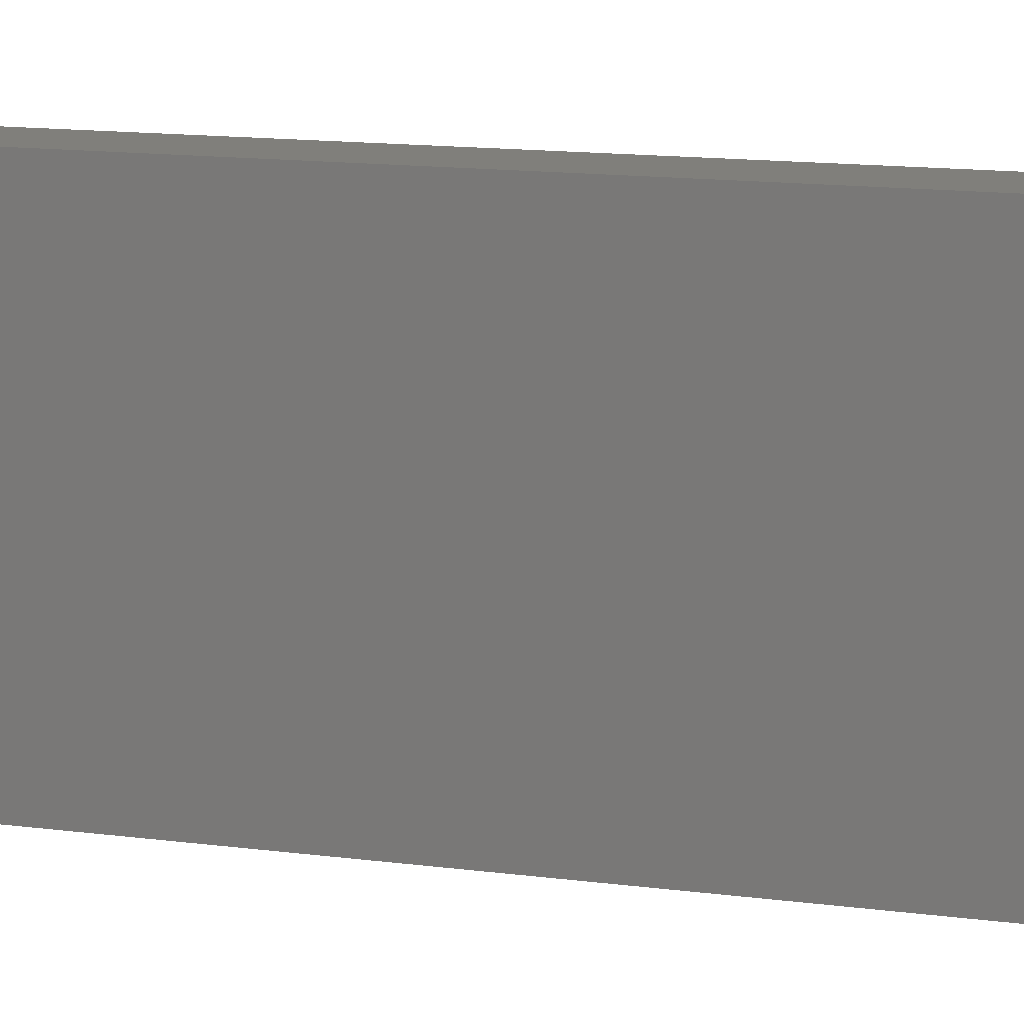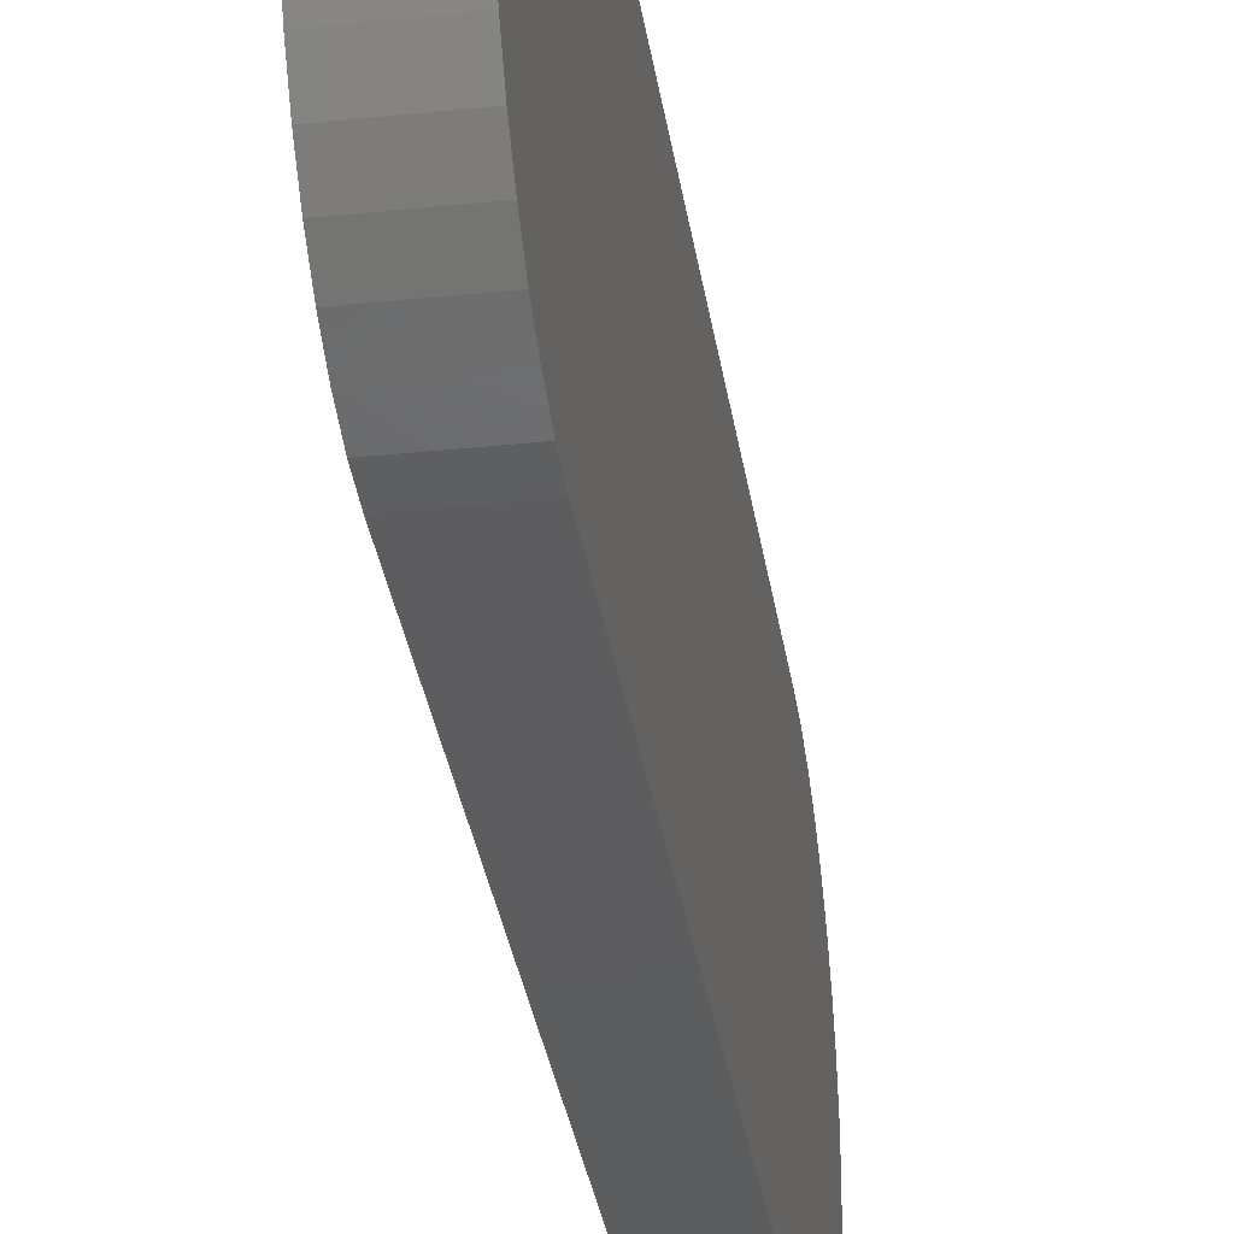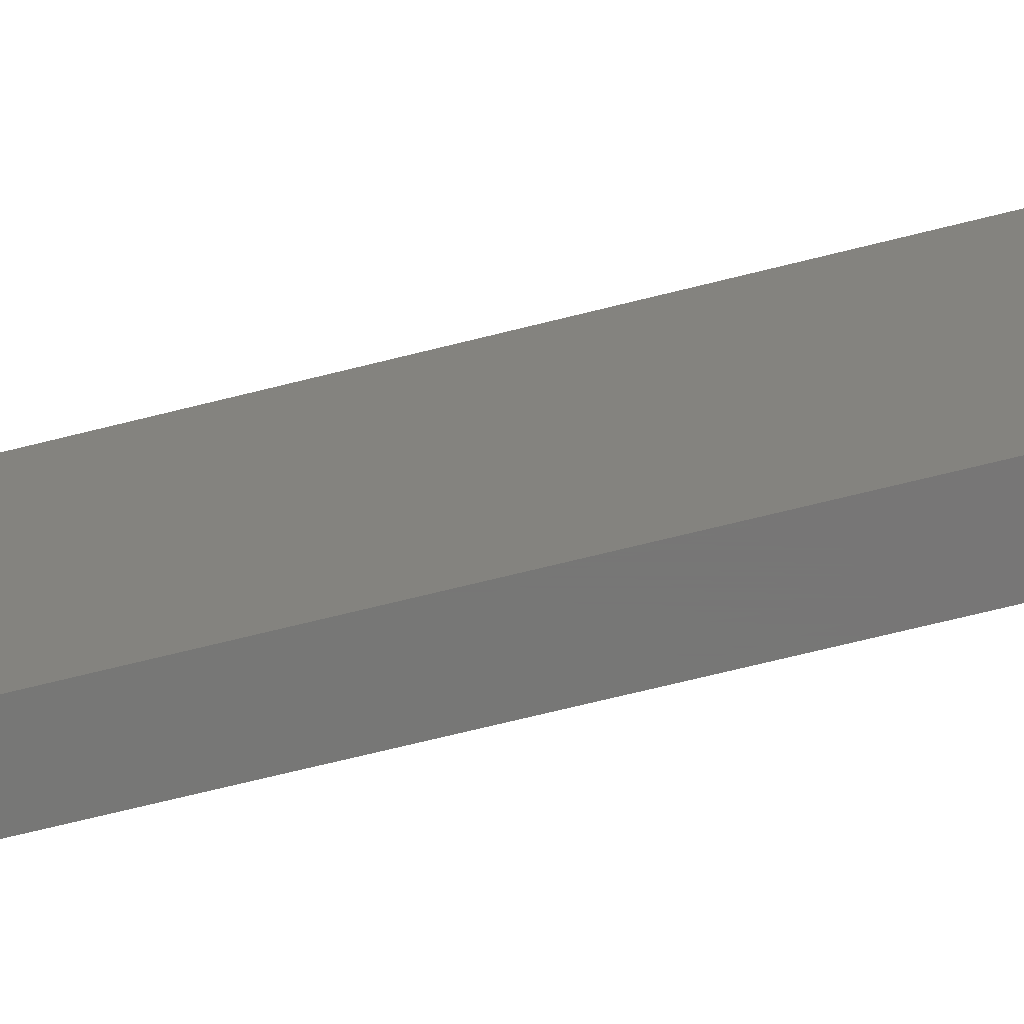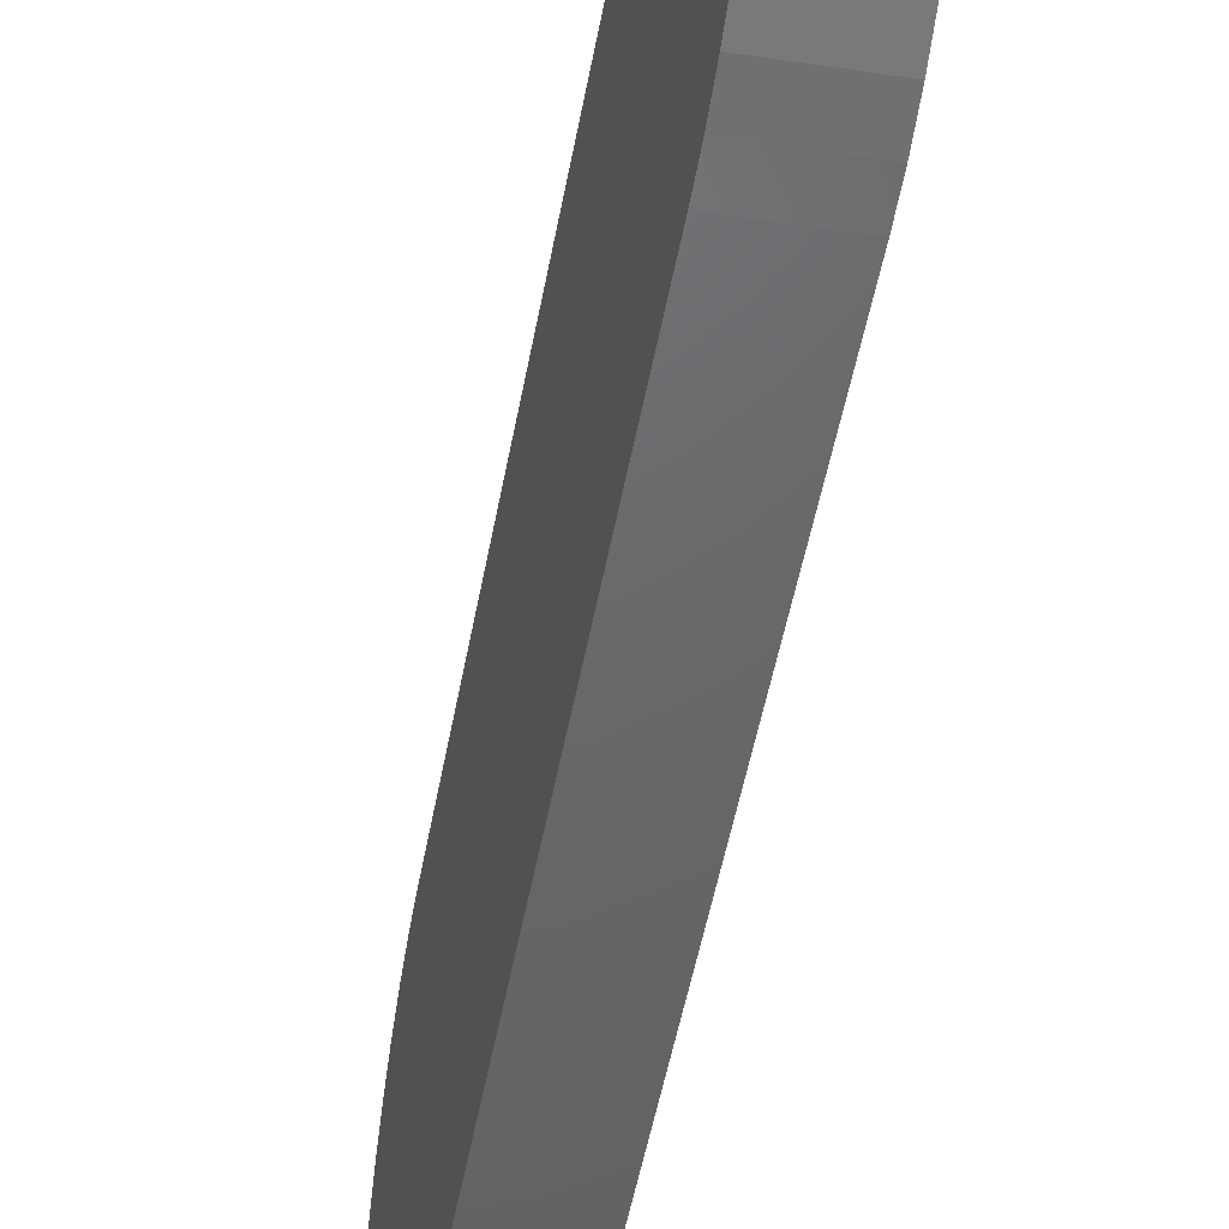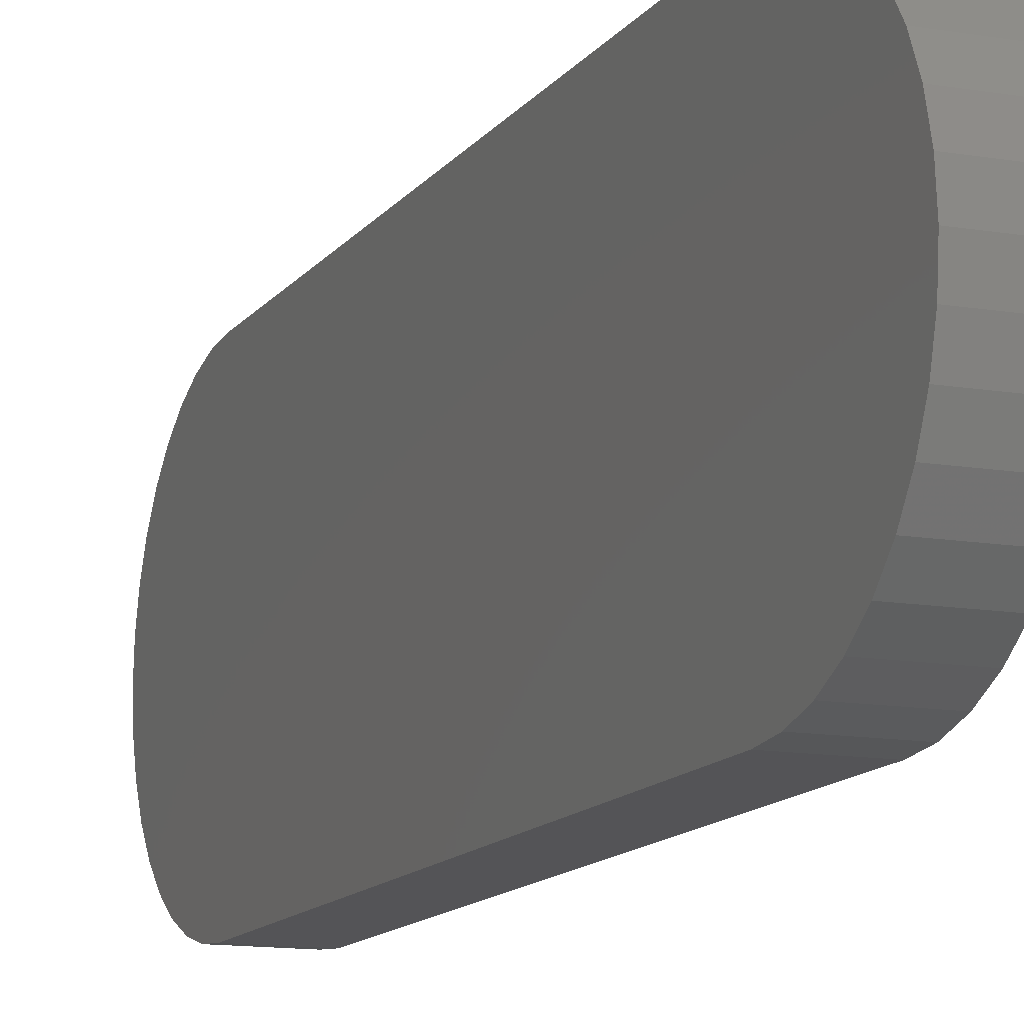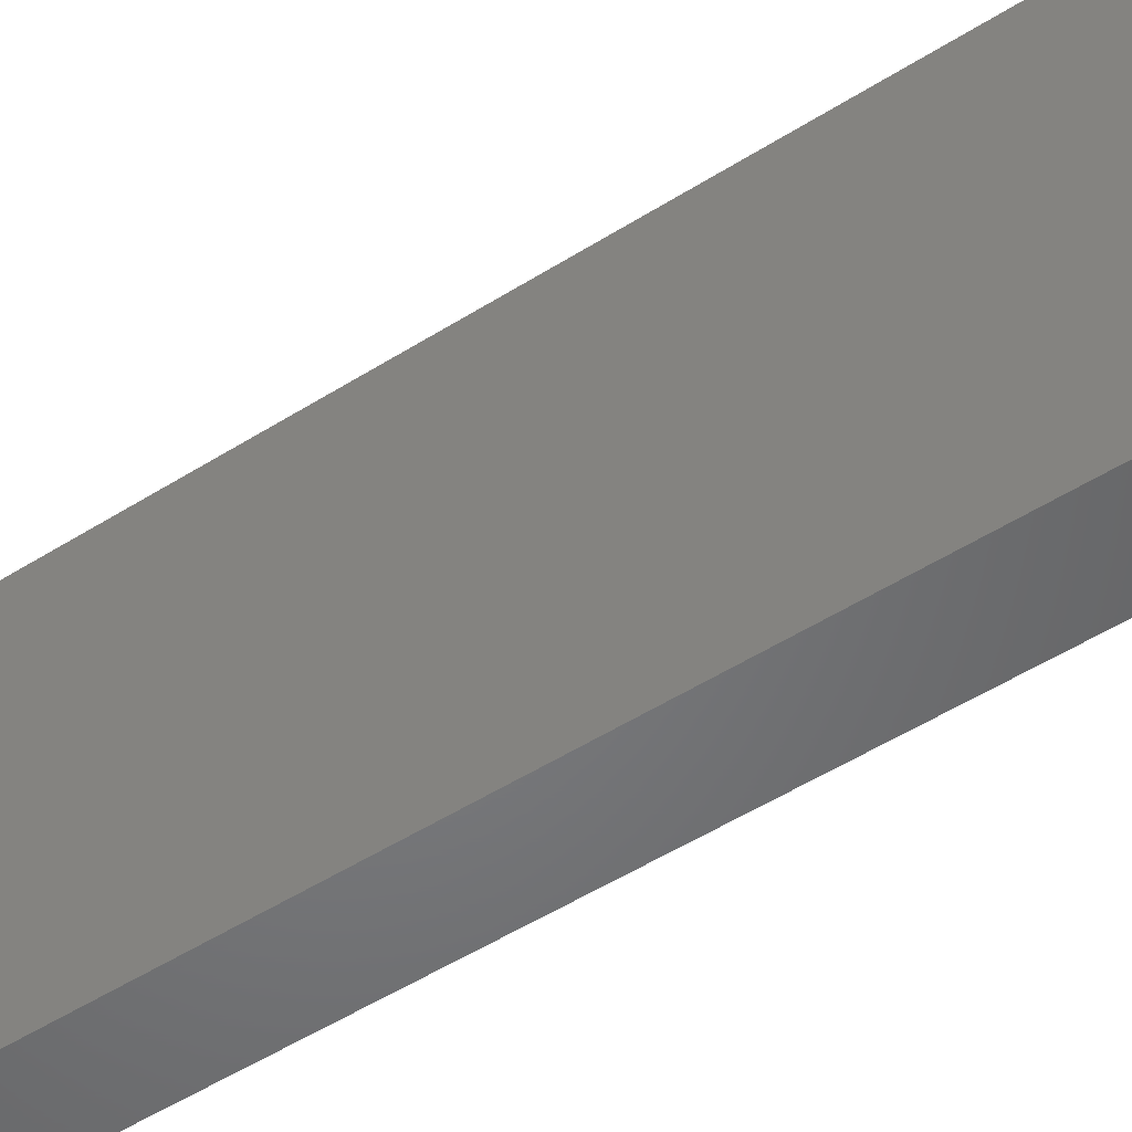
<metadata>
{"format":"stl","ext":"stl","renderer":"f3d","projection":"perspective","resolution":1024,"background":"white","views":[{"elev":12.6,"azim":-72.0,"up":"+Y"},{"elev":-32.3,"azim":-171.7,"up":"+Y"},{"elev":-69.2,"azim":-75.9,"up":"+Y"},{"elev":-47.1,"azim":-9.8,"up":"+Y"},{"elev":-12.6,"azim":-21.8,"up":"+Y"},{"elev":-50.8,"azim":124.8,"up":"+Y"}]}
</metadata>
<code>
# stl→obj: 76 verts, 148 faces
v 0.1 0.25 4.75
v 0.1 0.125 4.967
v 0.1 0.2462 4.793
v 0.2 -0.2349 3.664
v 0.2 -0.2462 3.707
v 0.1 -0.2349 3.664
v 0.1 0.0855 3.515
v 0.2 0.0855 3.515
v 0.1 0.04341 3.504
v 0.2 0.04341 3.504
v 0.1 0 3.5
v 0.1 0.125 3.533
v 0.2 -0.2165 3.625
v 0.2 0.125 4.967
v 0.1 0.2349 4.836
v 0.1 0.2165 4.875
v 0.2 0.2349 4.836
v 0.1 -0.25 3.75
v 0.2 -0.25 4.75
v 0.1 -0.25 4.75
v 0.1 0.2462 3.707
v 0.1 0.25 3.75
v 0.2 0.2462 3.707
v 0.1 -0.04341 4.996
v 0.1 -0.0855 4.985
v 0.2 -0.125 3.533
v 0.2 -0.1607 3.558
v 0.2 -0.0855 4.985
v 0.2 0.25 3.75
v 0.2 0 3.5
v 0.1 -0.1915 4.911
v 0.1 -0.2165 4.875
v 0.2 -0.04341 3.504
v 0.1 -0.04341 3.504
v 0.1 0.1607 3.558
v 0.1 0.1915 3.589
v 0.1 -0.125 3.533
v 0.2 -0.0855 3.515
v 0.2 -0.25 3.75
v 0.2 0.25 4.75
v 0.1 -0.2462 4.793
v 0.2 -0.2462 4.793
v 0.1 0.1915 4.911
v 0.1 -0.1607 3.558
v 0.1 -0.2165 3.625
v 0.2 0.2165 4.875
v 0.2 0.1915 4.911
v 0.2 0 5
v 0.2 0.04341 4.996
v 0.1 0 5
v 0.1 0.04341 4.996
v 0.2 0.1607 3.558
v 0.2 0.125 3.533
v 0.1 -0.0855 3.515
v 0.1 -0.125 4.967
v 0.2 -0.125 4.967
v 0.1 0.2165 3.625
v 0.2 0.1915 3.589
v 0.1 0.2349 3.664
v 0.2 -0.1607 4.942
v 0.2 -0.1915 3.589
v 0.1 -0.1607 4.942
v 0.2 0.2349 3.664
v 0.1 -0.1915 3.589
v 0.2 0.2462 4.793
v 0.2 0.2165 3.625
v 0.1 -0.2349 4.836
v 0.1 -0.2462 3.707
v 0.2 -0.2349 4.836
v 0.2 -0.2165 4.875
v 0.1 0.1607 4.942
v 0.2 -0.1915 4.911
v 0.2 -0.04341 4.996
v 0.2 0.1607 4.942
v 0.1 0.0855 4.985
v 0.2 0.0855 4.985
f 1 2 3
f 4 5 6
f 7 8 9
f 10 11 9
f 12 8 7
f 13 14 4
f 15 16 17
f 18 19 20
f 21 22 23
f 24 2 25
f 26 14 27
f 28 24 25
f 29 14 23
f 30 11 10
f 4 14 5
f 31 2 32
f 11 33 34
f 35 2 36
f 37 38 26
f 39 19 18
f 40 22 1
f 27 37 26
f 41 19 42
f 16 2 43
f 44 2 37
f 29 22 40
f 6 45 4
f 46 16 47
f 48 49 50
f 51 2 50
f 39 14 19
f 44 37 27
f 50 2 24
f 52 14 53
f 37 2 54
f 28 55 56
f 34 38 54
f 4 45 13
f 53 8 12
f 36 57 58
f 59 2 21
f 48 14 49
f 47 16 43
f 50 24 48
f 56 55 60
f 61 14 13
f 60 55 62
f 25 55 28
f 23 22 29
f 63 59 23
f 17 3 15
f 17 16 46
f 61 45 64
f 65 3 17
f 50 49 51
f 66 57 63
f 27 14 61
f 12 35 53
f 38 14 26
f 5 14 39
f 23 14 63
f 27 64 44
f 32 2 67
f 19 14 42
f 42 67 41
f 68 2 6
f 34 2 11
f 69 14 70
f 61 64 27
f 54 2 34
f 21 2 22
f 2 14 71
f 30 33 11
f 18 5 39
f 68 5 18
f 6 5 68
f 67 2 41
f 52 35 58
f 54 38 37
f 33 38 34
f 22 2 1
f 23 59 21
f 70 72 32
f 73 14 48
f 58 14 52
f 58 57 66
f 33 14 38
f 62 2 31
f 31 72 62
f 9 8 10
f 42 14 69
f 40 14 29
f 20 19 41
f 8 14 10
f 1 3 40
f 40 3 65
f 57 2 59
f 47 71 74
f 17 14 65
f 75 2 51
f 25 2 55
f 32 67 70
f 58 35 36
f 53 35 52
f 69 67 42
f 3 2 15
f 74 14 47
f 65 14 40
f 32 72 31
f 47 14 46
f 63 14 66
f 76 14 75
f 63 57 59
f 28 14 73
f 66 14 58
f 46 14 17
f 70 67 69
f 15 2 16
f 51 49 75
f 75 49 76
f 56 14 28
f 55 2 62
f 64 2 44
f 6 2 45
f 11 2 9
f 60 14 56
f 75 14 2
f 49 14 76
f 71 14 74
f 62 72 60
f 18 2 68
f 41 2 20
f 43 71 47
f 13 45 61
f 73 24 28
f 48 24 73
f 20 2 18
f 45 2 64
f 12 2 35
f 36 2 57
f 43 2 71
f 53 14 8
f 70 14 72
f 72 14 60
f 7 2 12
f 9 2 7
f 30 14 33
f 10 14 30

</code>
